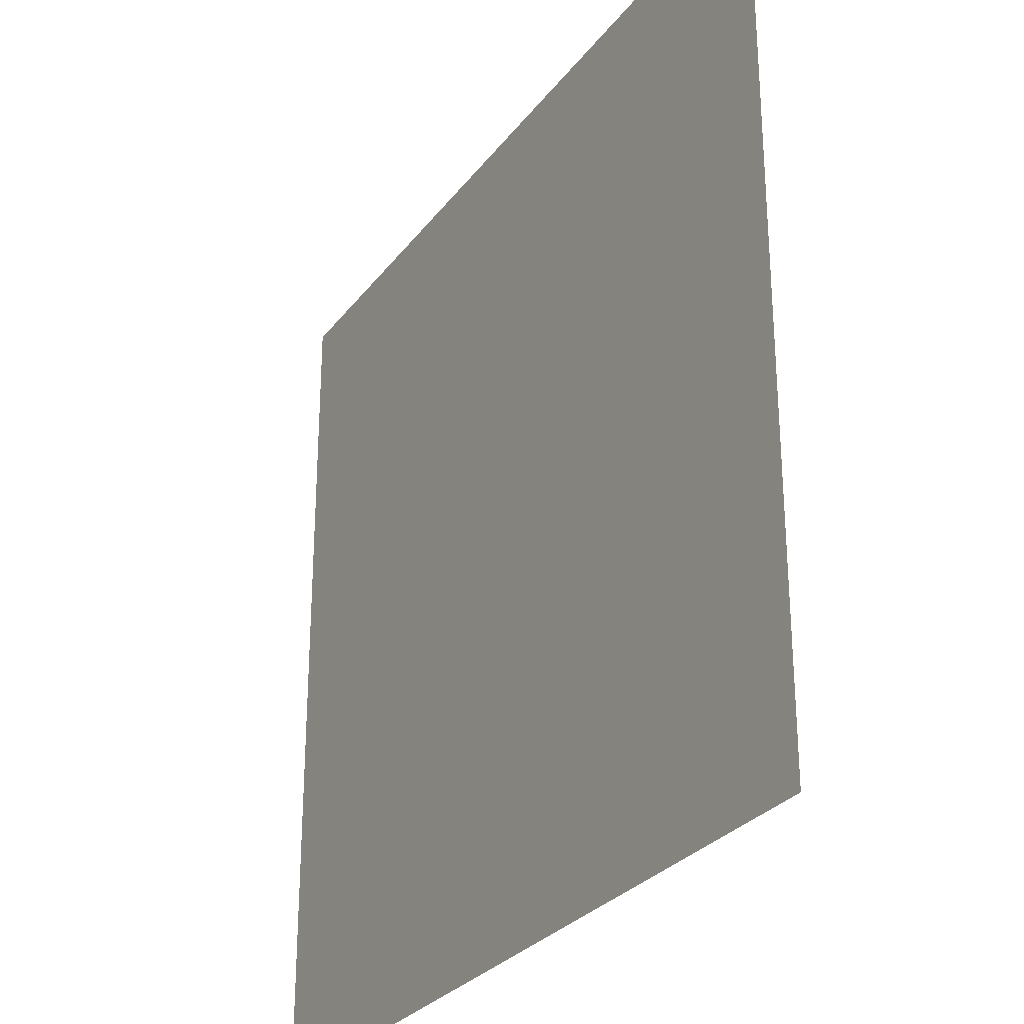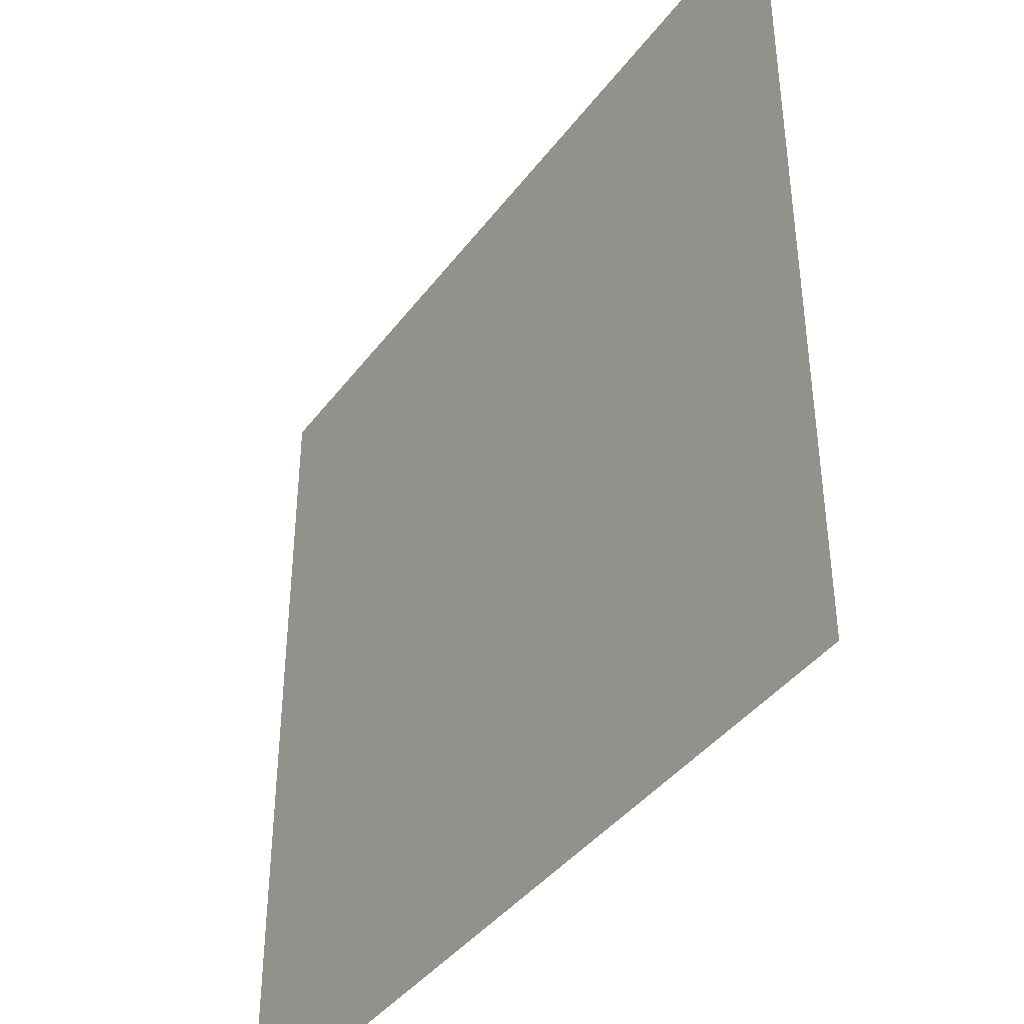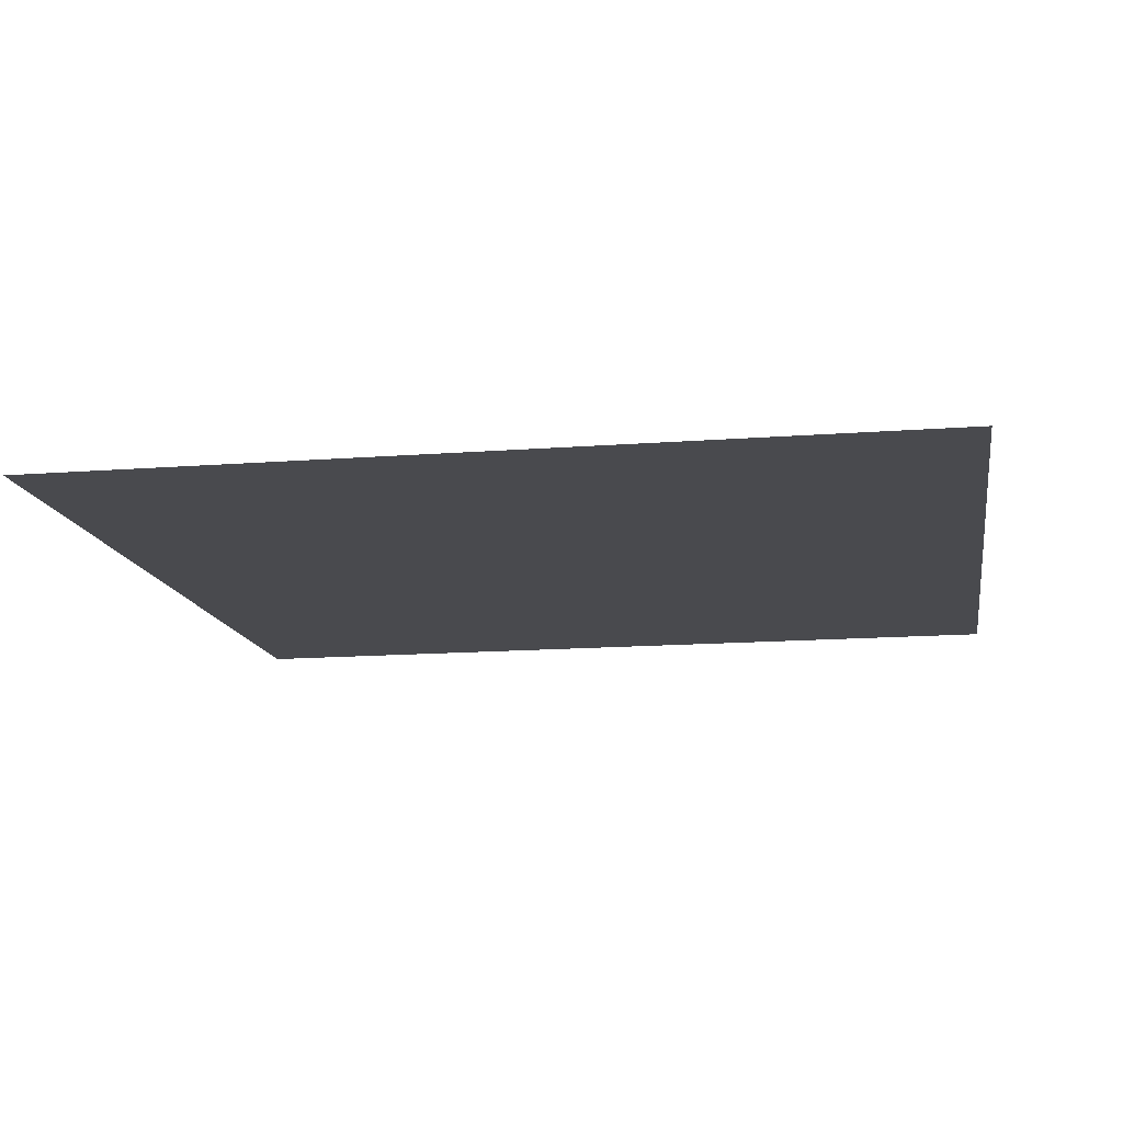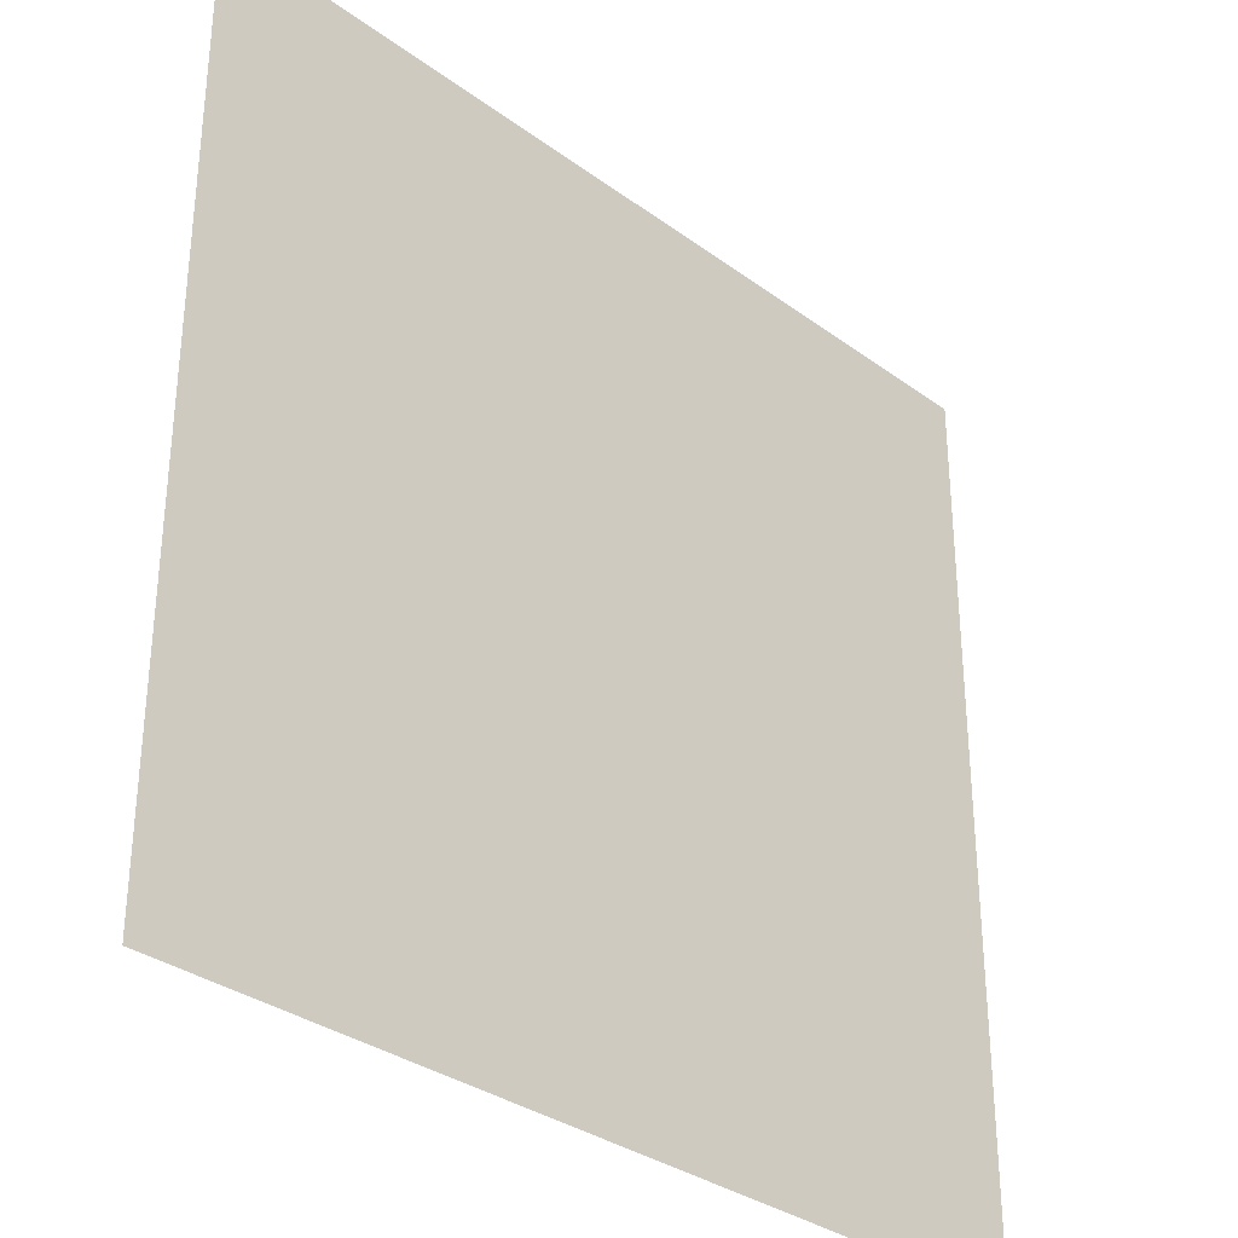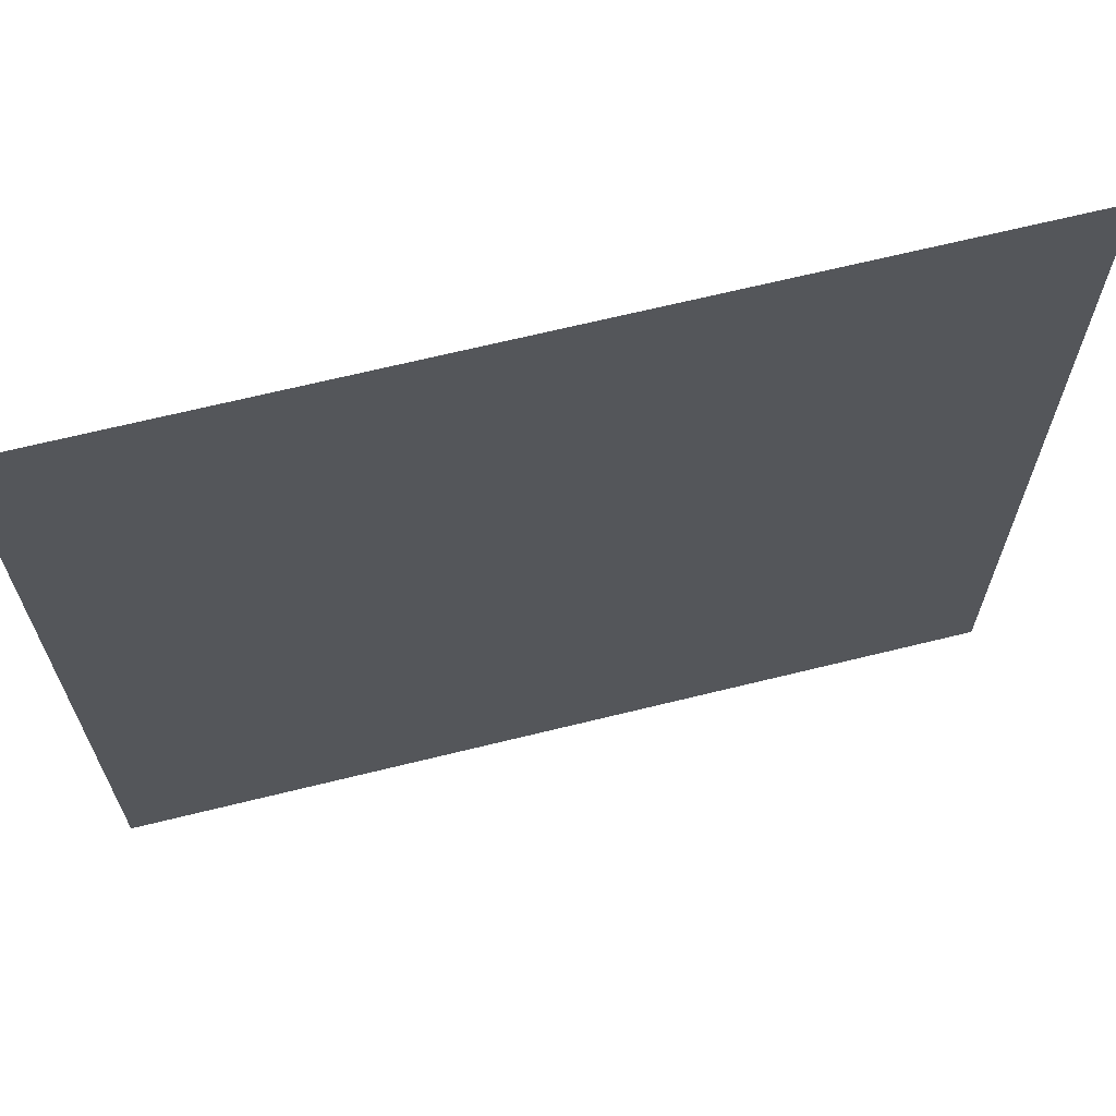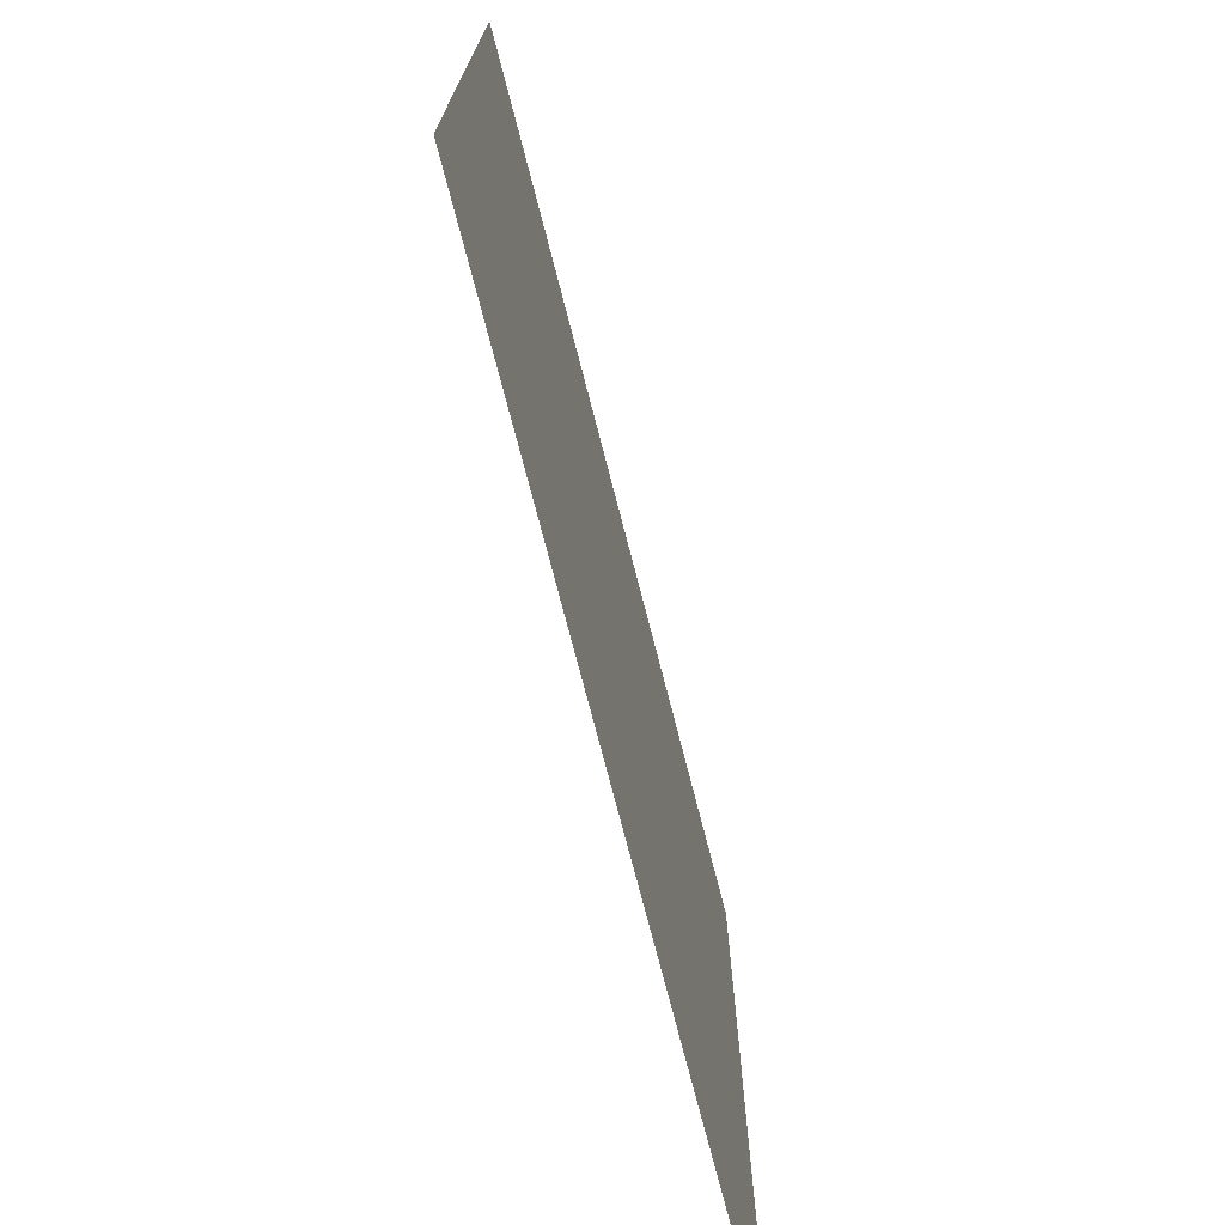
<metadata>
{"format":"obj","ext":"obj","renderer":"f3d","projection":"perspective","resolution":1024,"background":"white","views":[{"elev":-28.5,"azim":-119.6,"up":"+Y"},{"elev":-40.9,"azim":56.5,"up":"+Y"},{"elev":-13.4,"azim":99.3,"up":"+Z"},{"elev":-32.7,"azim":134.8,"up":"+Y"},{"elev":67.4,"azim":-13.9,"up":"+Y"},{"elev":-74.5,"azim":104.3,"up":"+Y"}]}
</metadata>
<code>
o FridgeDrawer2D1FridgeDrawer2D1_2_GeomSubset_5
v 0.04303 0.03712 -0.9607
v 0.04302 0.03712 -0.9607
v 0.04303 0.03714 -0.9607
v 0.04302 0.03714 -0.9607
v 0.04303 0.03712 -0.9607
v 0.04302 0.03712 -0.9607
v 0.04303 0.03714 -0.9607
v 0.04302 0.03714 -0.9607
v 0.04303 0.03712 -0.9607
v 0.04302 0.03712 -0.9607
v 0.04303 0.03714 -0.9607
v 0.04302 0.03714 -0.9607
v 0.04303 0.03712 -0.9607
v 0.04302 0.03712 -0.9607
v 0.04303 0.03714 -0.9607
v 0.04302 0.03714 -0.9607
v 0.04303 0.03712 -0.9607
v 0.04302 0.03712 -0.9607
v 0.04303 0.03714 -0.9607
v 0.04302 0.03714 -0.9607
v 0.04303 0.03712 -0.9607
v 0.04302 0.03712 -0.9607
v 0.04303 0.03714 -0.9607
v 0.04302 0.03714 -0.9607
v 0.04303 0.03712 -0.9607
v 0.04302 0.03712 -0.9607
v 0.04303 0.03714 -0.9607
v 0.04302 0.03714 -0.9607
v 0.05721 0.234 -0.5267
v -0.5183 0.234 -0.5267
v 0.05721 -0.2863 -0.5267
v -0.5183 -0.2863 -0.5267
v -0.1757 0.234 -0.5267
v -0.09349 0.234 -0.5267
v -0.3676 0.234 -0.5267
v -0.2853 0.234 -0.5267
v -0.1757 -0.3105 -0.5267
v -0.09381 -0.3053 -0.5267
v -0.3672 -0.3053 -0.5267
v -0.2853 -0.3105 -0.5267
v -0.09349 0.234 -0.7696
v 0.05721 0.234 -0.7696
v -0.3676 0.234 -0.7696
v -0.5183 0.234 -0.7696
v -0.2853 0.234 -0.7696
v -0.1757 0.234 -0.7696
v 0.04713 0.2239 -0.5267
v -0.5082 0.2239 -0.5267
v 0.04713 -0.2774 -0.5267
v -0.5082 -0.2774 -0.5267
v -0.1757 0.2239 -0.5267
v -0.09349 0.2239 -0.5267
v -0.3676 0.2239 -0.5267
v -0.2853 0.2239 -0.5267
v -0.1761 -0.3004 -0.5267
v -0.09476 -0.2953 -0.5267
v -0.3663 -0.2953 -0.5267
v -0.285 -0.3004 -0.5267
v 0.04713 0.2239 -0.76
v -0.5082 0.2239 -0.76
v -0.1757 0.2239 -0.76
v -0.09349 0.2239 -0.76
v -0.3676 0.2239 -0.76
v -0.2853 0.2239 -0.76
v 0.05721 0.234 -0.5356
v -0.09349 0.234 -0.5356
v 0.05721 -0.2863 -0.5356
v -0.09381 -0.3053 -0.5356
v -0.5183 -0.2863 -0.5356
v -0.3672 -0.3053 -0.5356
v -0.5183 0.234 -0.5356
v -0.3676 0.234 -0.5356
v -0.2853 -0.3105 -0.5356
v -0.1757 -0.3105 -0.5356
v -0.1757 0.234 -0.5356
v -0.2853 0.234 -0.5356
v -0.285 -0.3004 -0.5356
v -0.3663 -0.2953 -0.5356
v -0.5082 -0.2774 -0.5356
v -0.5082 0.2239 -0.5356
v -0.3676 0.2239 -0.5356
v -0.2853 0.2239 -0.5356
v -0.1757 0.2239 -0.5356
v -0.09349 0.2239 -0.5356
v 0.04713 0.2239 -0.5356
v 0.04713 -0.2774 -0.5356
v -0.09476 -0.2953 -0.5356
v -0.1761 -0.3004 -0.5356
v 0.05859 0.2353 -0.5285
v -0.5196 0.2353 -0.5285
v 0.05859 -0.2875 -0.5285
v -0.5196 -0.2875 -0.5285
v -0.1757 0.2353 -0.5285
v -0.09349 0.2353 -0.5285
v -0.3676 0.2353 -0.5285
v -0.2853 0.2353 -0.5285
v -0.1757 -0.3118 -0.5285
v -0.09368 -0.3067 -0.5285
v -0.3674 -0.3067 -0.5285
v -0.2854 -0.3118 -0.5285
v 0.05859 0.2353 -0.5338
v -0.09349 0.2353 -0.5338
v 0.05859 -0.2875 -0.5338
v -0.09368 -0.3067 -0.5338
v -0.5196 -0.2875 -0.5338
v -0.3674 -0.3067 -0.5338
v -0.5196 0.2353 -0.5338
v -0.3676 0.2353 -0.5338
v -0.2854 -0.3118 -0.5338
v -0.1757 -0.3118 -0.5338
v -0.1757 0.2353 -0.5338
v -0.2853 0.2353 -0.5338
v -0.09381 -0.3053 -0.7316
v -0.09379 -0.2674 -0.7696
v 0.05721 -0.2863 -0.7316
v 0.05721 -0.2484 -0.7696
v -0.3673 -0.2674 -0.7696
v -0.3672 -0.3053 -0.7316
v -0.5183 -0.2484 -0.7696
v -0.5183 -0.2863 -0.7316
v -0.1757 -0.2725 -0.7696
v -0.1757 -0.3105 -0.7316
v -0.2853 -0.3105 -0.7316
v -0.2853 -0.2725 -0.7696
v 0.04713 -0.2395 -0.76
v 0.04713 -0.2774 -0.7221
v -0.5082 -0.2774 -0.7221
v -0.5082 -0.2395 -0.76
v -0.176 -0.2624 -0.76
v -0.1761 -0.3004 -0.7221
v -0.09476 -0.2953 -0.7221
v -0.09466 -0.2573 -0.76
v -0.3664 -0.2573 -0.76
v -0.3663 -0.2953 -0.7221
v -0.285 -0.2624 -0.76
v -0.285 -0.3004 -0.7221
v -0.3672 -0.2819 -0.7667
v -0.2853 -0.287 -0.7667
v -0.3672 -0.2942 -0.7584
v -0.2853 -0.2993 -0.7584
v -0.3672 -0.3024 -0.7461
v -0.2853 -0.3076 -0.7461
v -0.1757 -0.287 -0.7667
v -0.0938 -0.2819 -0.7667
v -0.1757 -0.2993 -0.7584
v -0.0938 -0.2942 -0.7584
v -0.1757 -0.3076 -0.7461
v -0.09381 -0.3024 -0.7461
v -0.5183 -0.2629 -0.7667
v -0.5183 -0.2752 -0.7584
v -0.5183 -0.2834 -0.7461
v 0.05721 -0.2629 -0.7667
v 0.05721 -0.2752 -0.7584
v 0.05721 -0.2834 -0.7461
v 0.04713 -0.254 -0.7571
v -0.0947 -0.2719 -0.7571
v 0.04713 -0.2663 -0.7489
v -0.09473 -0.2842 -0.7489
v 0.04713 -0.2745 -0.7366
v -0.09475 -0.2924 -0.7366
v -0.3663 -0.2719 -0.7571
v -0.5082 -0.254 -0.7571
v -0.3663 -0.2842 -0.7489
v -0.5082 -0.2663 -0.7489
v -0.3663 -0.2924 -0.7366
v -0.5082 -0.2745 -0.7366
v -0.176 -0.277 -0.7571
v -0.285 -0.277 -0.7571
v -0.176 -0.2893 -0.7489
v -0.285 -0.2893 -0.7489
v -0.176 -0.2975 -0.7366
v -0.285 -0.2975 -0.7366
f 21 22 24 23

</code>
